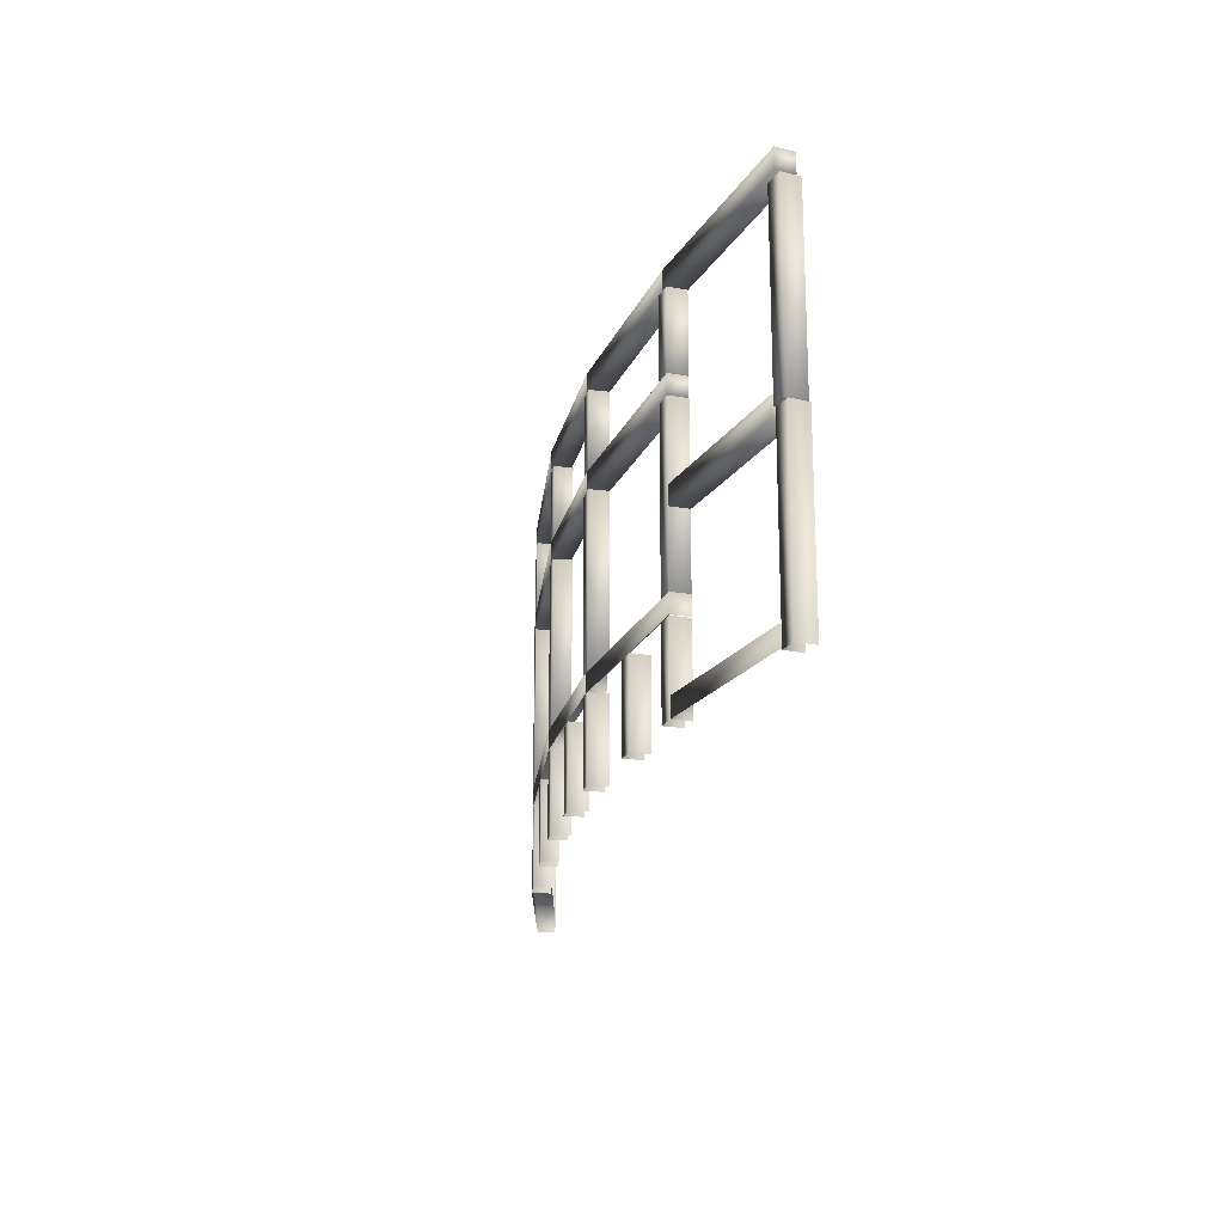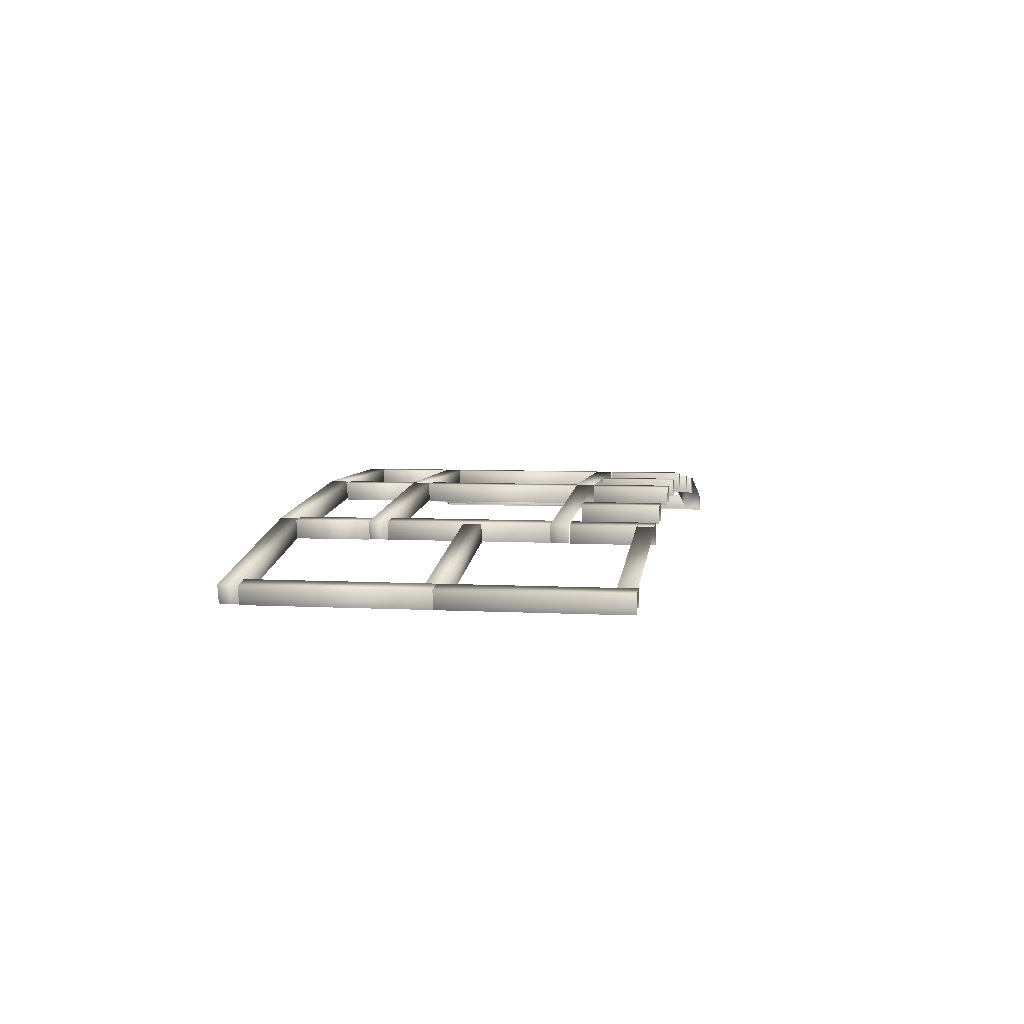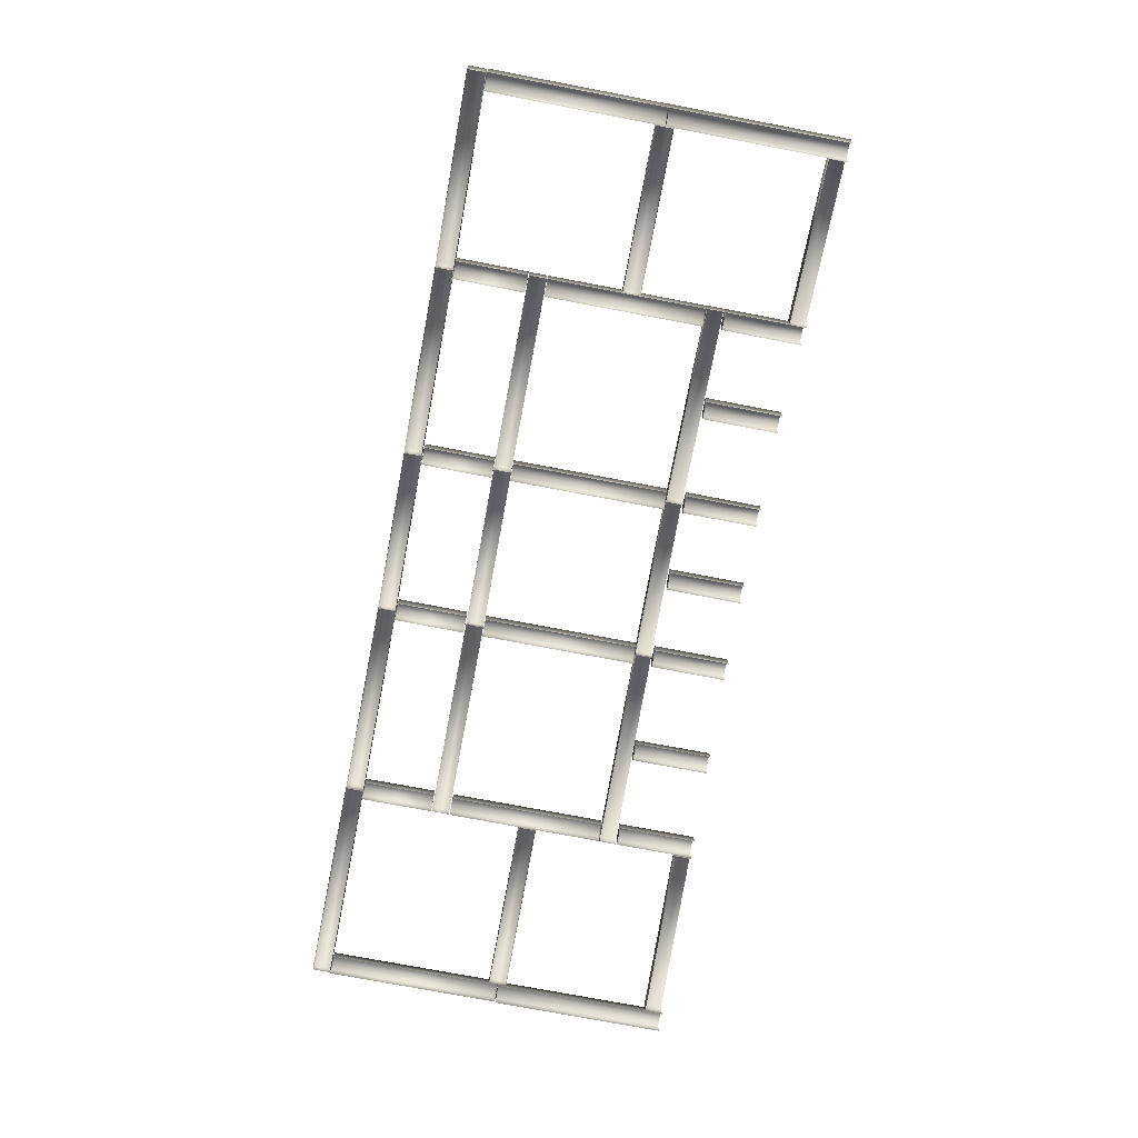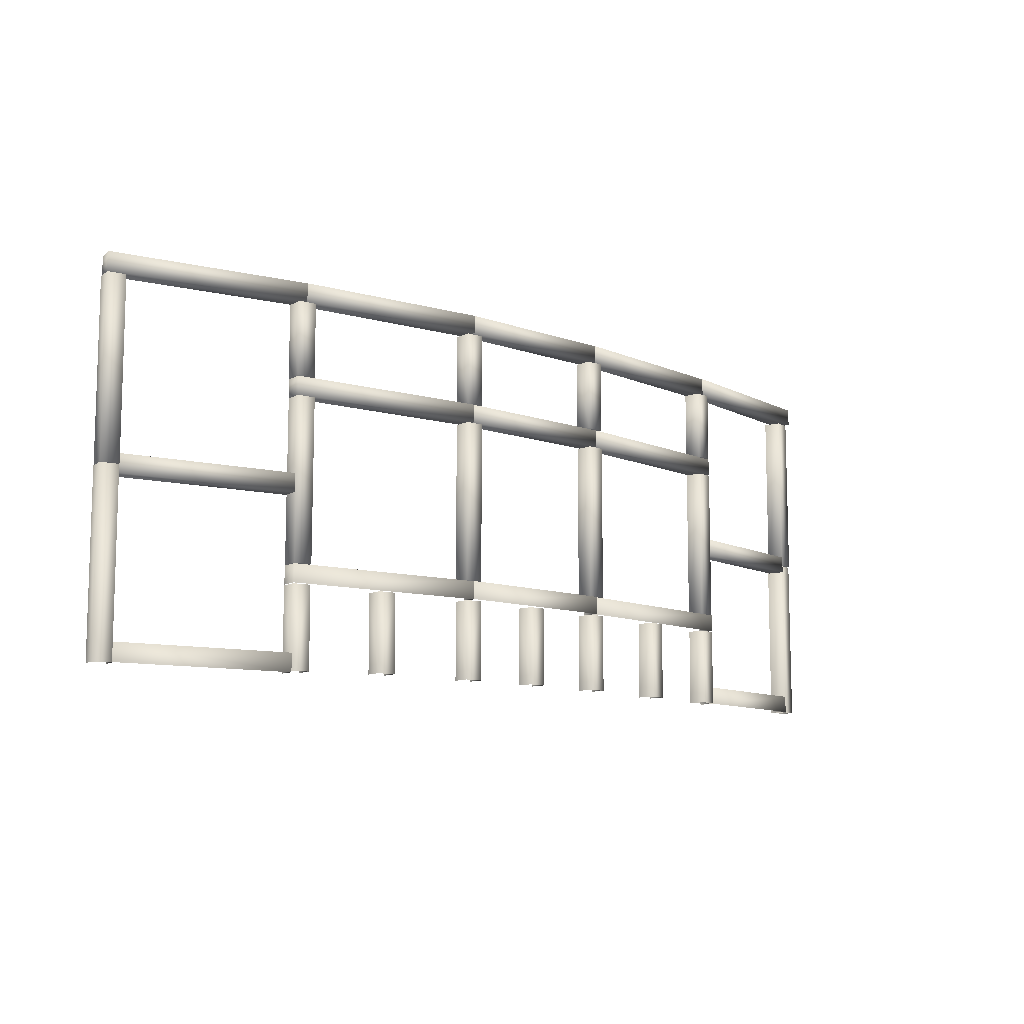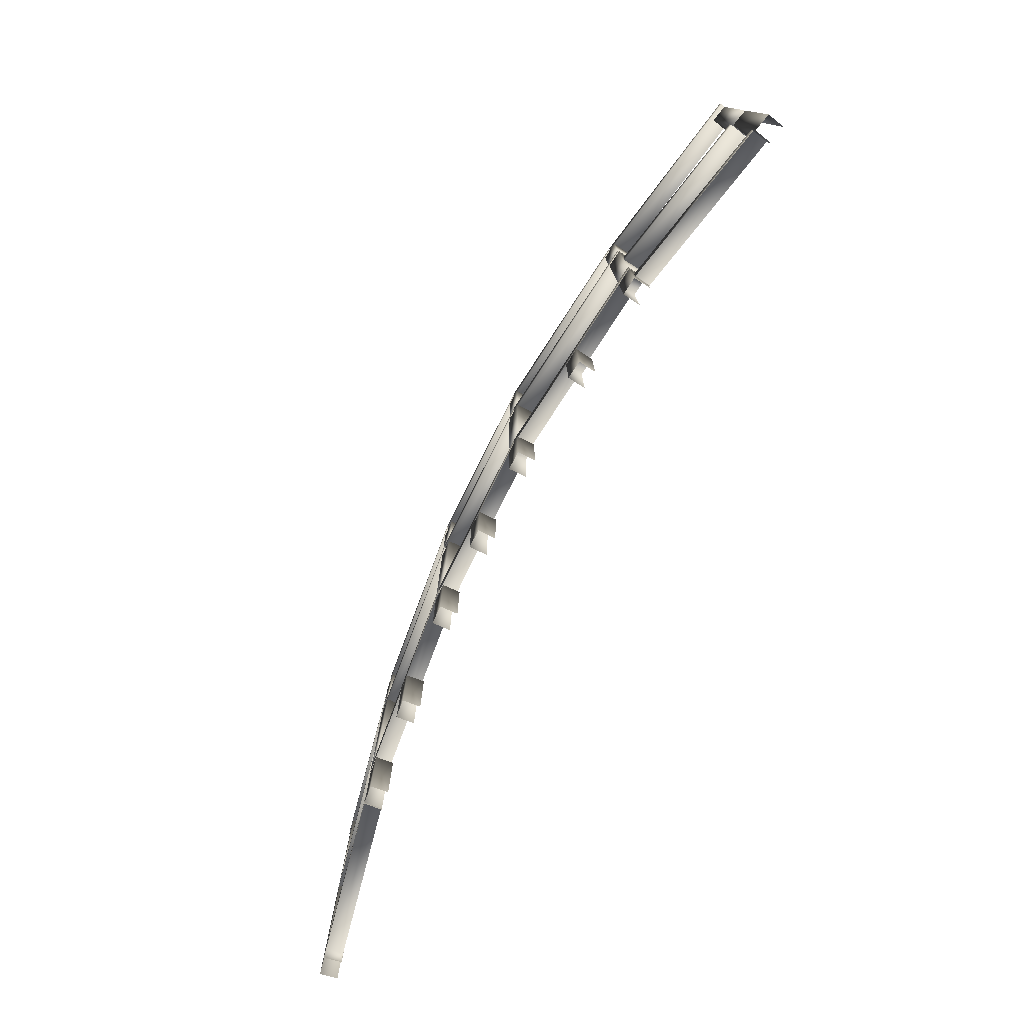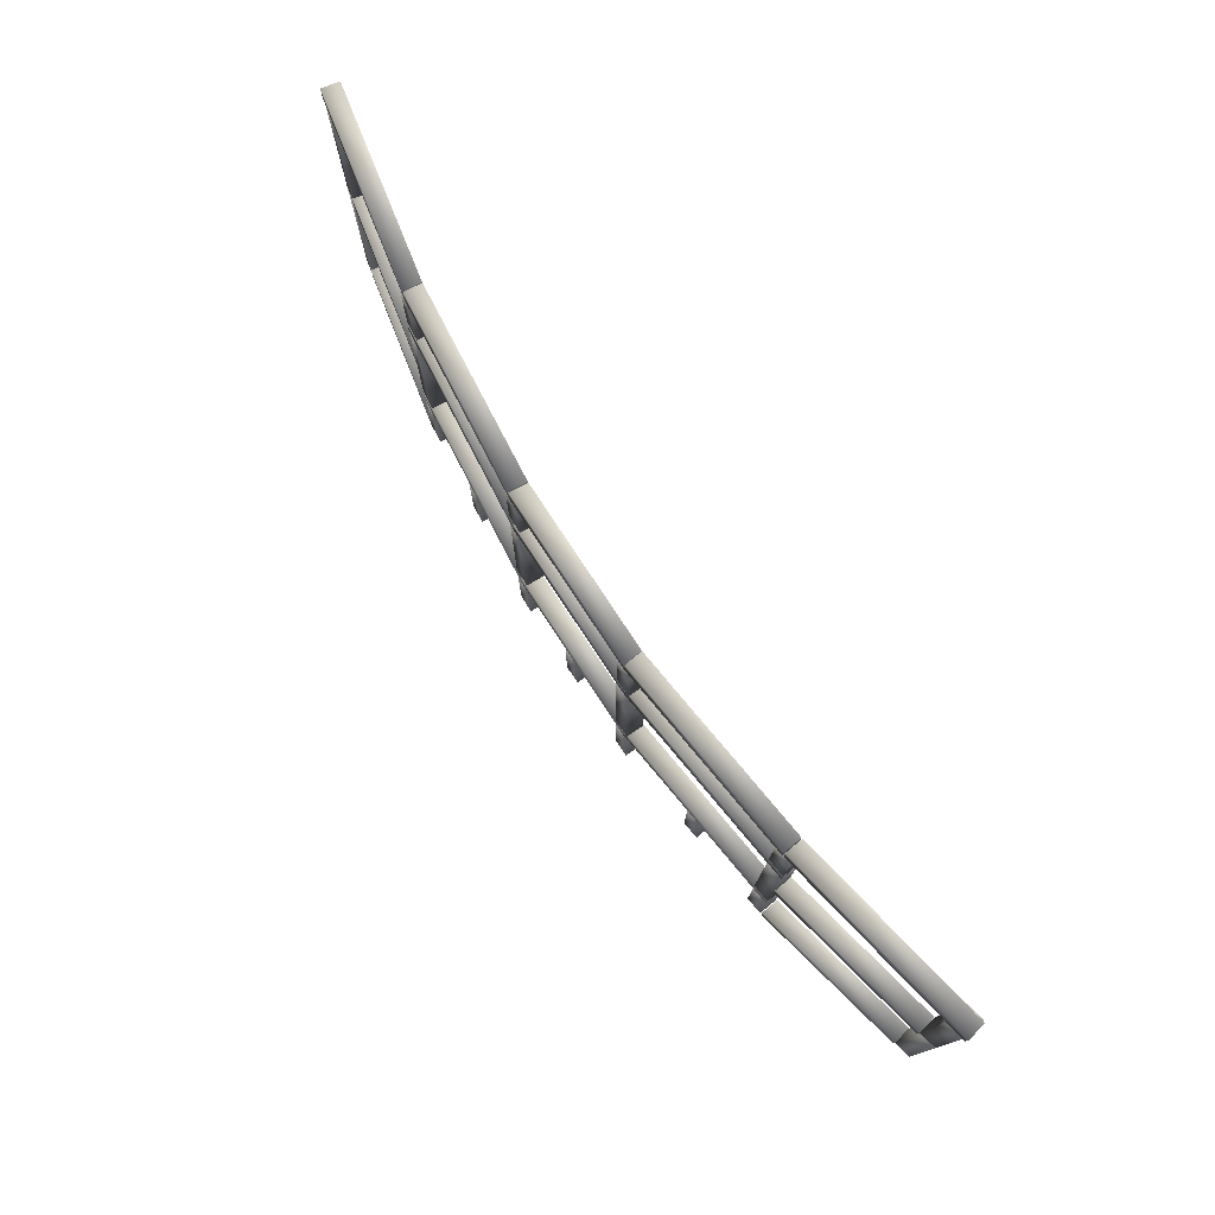
<metadata>
{"format":"obj","ext":"obj","renderer":"f3d","projection":"perspective","resolution":1024,"background":"white","views":[{"elev":-19.9,"azim":78.0,"up":"+Y"},{"elev":5.8,"azim":-80.5,"up":"+Z"},{"elev":-77.0,"azim":-100.7,"up":"+Z"},{"elev":-10.3,"azim":-41.7,"up":"+Y"},{"elev":-76.9,"azim":63.4,"up":"+Y"},{"elev":76.1,"azim":56.6,"up":"+Y"}]}
</metadata>
<code>
o wallStraps_LP_facing_VIEW.001_Cylinder.000
v 5.331 3.123 -5.11
v 5.296 3.123 -5.443
v 8.331 3.142 -6.066
v 8.398 3.142 -5.738
v 5.282 0.01803 -5.44
v 5.286 1.504 -5.441
v 5.323 1.504 -5.108
v 4.949 0.01832 -5.403
v 4.953 1.504 -5.404
v 4.99 1.504 -5.071
v 5.331 3.457 -5.11
v 5.295 3.457 -5.443
v 8.331 3.477 -6.066
v 8.398 3.477 -5.738
v 8.736 0.01655 -5.855
v 8.667 0.01655 -6.182
v 8.671 3.289 -6.183
v 8.74 3.289 -5.855
v 8.34 0.01683 -6.114
v 8.343 3.29 -6.114
v 8.412 3.29 -5.787
v 8.762 6.915 -5.756
v 8.69 6.915 -6.083
v 5.128 6.915 -5.423
v 5.168 6.915 -5.09
v 8.762 6.58 -5.756
v 8.69 6.58 -6.083
v 5.128 6.58 -5.423
v 5.168 6.58 -5.09
v 5.346 0.006591 -5.106
v 5.311 0.0066 -5.438
v 8.331 0.02331 -6.083
v 8.398 0.02331 -5.755
v 5.346 0.3413 -5.105
v 5.311 0.3413 -5.438
v 8.331 0.358 -6.083
v 8.398 0.358 -5.755
v 4.99 6.569 -5.071
v 4.953 6.569 -5.404
v 4.949 5.202 -5.403
v 4.986 5.202 -5.071
v 5.323 6.569 -5.108
v 5.286 6.569 -5.441
v 5.282 5.202 -5.44
v 5.319 5.202 -5.108
v -5.319 3.123 -5.11
v -5.283 3.123 -5.443
v -8.322 3.142 -6.082
v -8.389 3.142 -5.754
v -5.274 0.01803 -5.44
v -5.278 1.524 -5.441
v -5.315 1.524 -5.108
v -4.941 0.01832 -5.403
v -4.945 1.524 -5.404
v -4.982 1.524 -5.071
v -5.319 3.457 -5.11
v -5.283 3.457 -5.443
v -8.322 3.477 -6.082
v -8.389 3.477 -5.754
v -8.728 -0.001649 -5.83
v -8.659 -0.001649 -6.157
v -8.663 3.294 -6.158
v -8.732 3.294 -5.83
v -8.332 -0.001361 -6.088
v -8.335 3.295 -6.089
v -8.404 3.295 -5.762
v -8.724 6.915 -5.816
v -8.652 6.915 -6.143
v -5.114 6.915 -5.42
v -5.155 6.915 -5.088
v -8.724 6.58 -5.816
v -8.652 6.58 -6.143
v -5.114 6.58 -5.42
v -5.155 6.58 -5.088
v -5.32 -0.0116 -5.106
v -5.284 -0.0116 -5.438
v -8.322 0.005113 -6.078
v -8.389 0.005113 -5.751
v -5.319 0.3231 -5.105
v -5.284 0.3231 -5.438
v -8.322 0.3398 -6.078
v -8.389 0.3398 -5.751
v -4.982 6.569 -5.071
v -4.945 6.569 -5.404
v -4.941 5.219 -5.403
v -4.978 5.219 -5.071
v -5.315 6.569 -5.108
v -5.278 6.569 -5.441
v -5.274 5.219 -5.44
v -5.311 5.219 -5.108
v -1.388 1.514 -4.711
v -1.374 1.514 -5.046
v -1.37 0.05842 -5.046
v -1.384 0.05842 -4.711
v -1.722 1.514 -4.726
v -1.708 1.514 -5.06
v -1.704 0.05813 -5.06
v -4.977 1.884 -5.065
v -4.941 1.884 -5.398
v -4.937 4.857 -5.397
v -4.973 4.857 -5.064
v -5.309 1.884 -5.1
v -5.274 1.884 -5.433
v -5.27 4.857 -5.433
v -5.306 4.857 -5.1
v -1.72 4.857 -4.724
v -1.707 4.857 -5.058
v -1.71 1.881 -5.059
v -1.724 1.881 -4.724
v -5.313 1.537 -5.101
v -5.277 1.537 -5.433
v -1.54 1.537 -5.034
v -1.576 1.537 -4.702
v 1.393 0.04572 -4.691
v 1.394 0.04572 -5.026
v 1.39 1.501 -5.026
v 1.389 1.501 -4.691
v 1.728 0.04601 -5.025
v 1.725 1.501 -5.025
v 1.724 1.501 -4.69
v -1.386 4.856 -4.71
v -1.372 4.856 -5.045
v -1.376 1.881 -5.045
v -1.39 1.881 -4.71
v -5.313 1.872 -5.101
v -5.277 1.872 -5.433
v -1.54 1.872 -5.034
v -1.576 1.872 -4.702
v -1.579 5.204 -4.702
v -1.544 5.204 -5.035
v -5.27 5.204 -5.433
v -5.306 5.204 -5.1
v -1.579 4.869 -4.702
v -1.544 4.869 -5.035
v -5.27 4.869 -5.433
v -5.306 4.869 -5.1
v 1.593 6.574 -4.693
v 1.556 6.574 -5.025
v 5.109 6.574 -5.418
v 5.146 6.574 -5.086
v 1.593 6.909 -4.693
v 1.556 6.909 -5.025
v 5.109 6.909 -5.418
v 5.146 6.909 -5.086
v -0.1721 0.05813 -4.697
v -0.1732 0.05813 -5.031
v -0.1769 1.514 -5.031
v -0.1758 1.514 -4.697
v 0.1626 0.05842 -4.698
v 0.1615 0.05842 -5.033
v 0.1578 1.514 -5.033
v 0.159 1.514 -4.698
v 1.579 6.909 -4.693
v 1.542 6.909 -5.026
v -1.526 6.922 -5.034
v -1.557 6.922 -4.699
v 1.58 6.574 -4.693
v 1.543 6.574 -5.026
v -1.526 6.587 -5.034
v -1.557 6.587 -4.699
v 1.724 6.559 -4.69
v 1.725 6.559 -5.025
v 1.728 5.208 -5.025
v 1.727 5.208 -4.69
v 1.389 6.558 -4.691
v 1.39 6.558 -5.026
v 1.394 5.208 -5.026
v 1.393 5.208 -4.691
v -5.131 6.583 -5.084
v -5.095 6.583 -5.417
v -1.544 6.591 -5.035
v -1.579 6.591 -4.702
v -5.131 6.918 -5.084
v -5.095 6.918 -5.417
v -1.544 6.926 -5.035
v -1.579 6.926 -4.702
v -1.557 4.865 -4.699
v -1.526 4.865 -5.034
v 1.543 4.852 -5.026
v 1.58 4.852 -4.693
v -1.557 5.199 -4.699
v -1.526 5.199 -5.034
v 1.542 5.187 -5.026
v 1.579 5.186 -4.693
v 1.566 1.864 -4.693
v 1.529 1.865 -5.026
v -1.523 1.877 -5.036
v -1.56 1.877 -4.703
v 1.53 1.53 -5.026
v -1.523 1.543 -5.036
v -1.715 5.212 -4.725
v -1.701 5.212 -5.059
v -1.705 6.562 -5.059
v -1.719 6.562 -4.725
v -1.38 5.212 -4.711
v -1.367 5.212 -5.046
v -1.37 6.563 -5.046
v -1.384 6.563 -4.711
v 1.731 1.867 -4.69
v 1.728 1.867 -5.024
v 1.731 4.838 -5.024
v 1.735 4.838 -4.69
v 1.396 1.867 -4.686
v 1.393 1.867 -5.021
v 1.397 4.838 -5.021
v 1.4 4.838 -4.686
v 4.99 4.835 -5.071
v 4.953 4.835 -5.404
v 4.949 1.864 -5.403
v 4.986 1.864 -5.071
v 1.586 1.52 -4.692
v 1.548 1.52 -5.025
v 5.284 1.52 -5.441
v 5.321 1.52 -5.108
v 5.323 4.834 -5.108
v 5.286 4.834 -5.441
v 5.282 1.864 -5.44
v 5.319 1.864 -5.108
v 1.586 1.854 -4.692
v 1.548 1.854 -5.025
v 5.284 1.854 -5.441
v 5.321 1.854 -5.108
v 5.317 5.186 -5.108
v 5.28 5.186 -5.44
v 1.556 5.186 -5.025
v 1.593 5.186 -4.693
v 5.317 4.852 -5.108
v 5.28 4.852 -5.44
v 1.556 4.852 -5.025
v 1.593 4.852 -4.693
v 8.736 3.306 -5.83
v 8.667 3.306 -6.158
v 8.671 6.563 -6.159
v 8.74 6.563 -5.831
v 8.409 3.306 -5.761
v 8.34 3.306 -6.089
v 8.343 6.563 -6.09
v 8.412 6.563 -5.762
v -8.728 3.306 -5.83
v -8.659 3.306 -6.158
v -8.663 6.563 -6.159
v -8.732 6.563 -5.831
v -8.401 3.306 -5.761
v -8.332 3.306 -6.089
v -8.335 6.563 -6.09
v -8.404 6.563 -5.762
v 3.582 0.02885 -5.253
v 3.586 1.515 -5.254
v 3.623 1.515 -4.921
v 3.25 0.02914 -5.216
v 3.253 1.515 -5.217
v 3.29 1.515 -4.884
v -3.265 1.523 -4.883
v -3.231 1.523 -5.216
v -3.227 0.06761 -5.215
v -3.262 0.06761 -4.882
v -3.598 1.523 -4.917
v -3.564 1.523 -5.25
v -3.56 0.06732 -5.25
v 5.319 0.01803 -5.108
v 4.986 0.01832 -5.071
v 8.409 0.01683 -5.786
v -5.311 0.01803 -5.108
v -4.978 0.01832 -5.071
v -8.401 -0.001361 -5.761
v -1.56 1.543 -4.703
v 1.567 1.53 -4.693
v -1.719 0.05813 -4.726
v 1.727 0.04601 -4.69
v 3.619 0.02885 -4.921
v 3.287 0.02914 -4.884
v -3.595 0.06732 -4.917
f 36 37 33
f 36 33 32
f 2 1 11
f 2 11 12
f 13 14 4
f 13 4 3
f 34 35 31
f 34 31 30
f 1 2 3
f 1 3 4
f 14 13 12
f 14 12 11
f 260 5 6
f 260 6 7
f 9 10 7
f 9 7 6
f 21 20 19
f 21 19 262
f 15 16 17
f 15 17 18
f 20 21 18
f 20 18 17
f 22 23 24
f 22 24 25
f 29 28 27
f 29 27 26
f 23 22 26
f 23 26 27
f 25 24 28
f 25 28 29
f 37 36 35
f 37 35 34
f 39 38 42
f 39 42 43
f 45 44 43
f 45 43 42
f 38 39 40
f 38 40 41
f 41 40 44
f 41 44 45
f 10 9 8
f 10 8 261
f 81 77 78
f 81 78 82
f 56 46 47
f 56 47 57
f 58 48 49
f 58 49 59
f 79 75 76
f 79 76 80
f 46 49 48
f 46 48 47
f 59 56 57
f 59 57 58
f 263 52 51
f 263 51 50
f 54 51 52
f 54 52 55
f 66 265 64
f 66 64 65
f 60 63 62
f 60 62 61
f 65 62 63
f 65 63 66
f 67 70 69
f 67 69 68
f 74 71 72
f 74 72 73
f 68 72 71
f 68 71 67
f 70 74 73
f 70 73 69
f 82 79 80
f 82 80 81
f 84 88 87
f 84 87 83
f 90 87 88
f 90 88 89
f 83 86 85
f 83 85 84
f 86 90 89
f 86 89 85
f 55 264 53
f 55 53 54
f 181 182 178
f 181 178 177
f 183 184 180
f 183 180 179
f 120 269 118
f 120 118 119
f 127 128 113
f 127 113 112
f 114 117 116
f 114 116 115
f 119 116 117
f 119 117 120
f 129 130 131
f 129 131 132
f 136 135 134
f 136 134 133
f 91 94 93
f 91 93 92
f 137 138 139
f 137 139 140
f 144 143 142
f 144 142 141
f 153 154 155
f 153 155 156
f 162 166 165
f 162 165 161
f 168 165 166
f 168 166 167
f 160 159 158
f 160 158 157
f 173 174 170
f 173 170 169
f 175 176 172
f 175 172 171
f 161 164 163
f 161 163 162
f 164 168 167
f 164 167 163
f 169 170 171
f 169 171 172
f 176 175 174
f 176 174 173
f 195 191 192
f 195 192 196
f 198 195 196
f 198 196 197
f 154 153 157
f 154 157 158
f 156 155 159
f 156 159 160
f 130 129 133
f 130 133 134
f 132 131 135
f 132 135 136
f 128 127 126
f 128 126 125
f 177 178 179
f 177 179 180
f 184 183 182
f 184 182 181
f 186 185 267
f 186 267 189
f 188 187 190
f 188 190 266
f 191 194 193
f 191 193 192
f 197 193 194
f 197 194 198
f 125 126 111
f 125 111 110
f 107 106 121
f 107 121 122
f 124 123 122
f 124 122 121
f 105 104 103
f 105 103 102
f 98 99 100
f 98 100 101
f 104 105 101
f 104 101 100
f 102 103 99
f 102 99 98
f 106 107 108
f 106 108 109
f 109 108 123
f 109 123 124
f 221 222 214
f 221 214 213
f 223 224 225
f 223 225 226
f 230 229 228
f 230 228 227
f 224 223 227
f 224 227 228
f 226 225 229
f 226 229 230
f 222 221 220
f 222 220 219
f 219 220 212
f 219 212 211
f 208 207 215
f 208 215 216
f 218 217 216
f 218 216 215
f 206 205 204
f 206 204 203
f 199 200 201
f 199 201 202
f 205 206 202
f 205 202 201
f 203 204 200
f 203 200 199
f 207 208 209
f 207 209 210
f 210 209 217
f 210 217 218
f 185 186 187
f 185 187 188
f 235 236 232
f 235 232 231
f 238 237 236
f 238 236 235
f 231 232 233
f 231 233 234
f 237 238 234
f 237 234 233
f 243 239 240
f 243 240 244
f 246 243 244
f 246 244 245
f 239 242 241
f 239 241 240
f 245 241 242
f 245 242 246
f 143 144 140
f 143 140 139
f 141 142 138
f 141 138 137
f 268 95 96
f 268 96 97
f 92 96 95
f 92 95 91
f 152 149 150
f 152 150 151
f 145 148 147
f 145 147 146
f 151 147 148
f 151 148 152
f 270 247 248
f 270 248 249
f 251 252 249
f 251 249 248
f 252 251 250
f 252 250 271
f 253 256 255
f 253 255 254
f 272 257 258
f 272 258 259
f 254 258 257
f 254 257 253
f 21 262 15
f 21 15 18
f 10 261 260
f 10 260 7
f 22 25 29
f 22 29 26
f 37 34 30
f 37 30 33
f 38 41 45
f 38 45 42
f 59 49 46
f 59 46 56
f 83 87 90
f 83 90 86
f 66 63 60
f 66 60 265
f 55 52 263
f 55 263 264
f 67 71 74
f 67 74 70
f 82 78 75
f 82 75 79
f 128 125 110
f 128 110 113
f 238 235 231
f 238 231 234
f 152 148 145
f 152 145 149
f 222 219 211
f 222 211 214
f 105 102 98
f 105 98 101
f 129 132 136
f 129 136 133
f 120 117 114
f 120 114 269
f 144 141 137
f 144 137 140
f 252 271 270
f 252 270 249
f 161 165 168
f 161 168 164
f 176 173 169
f 176 169 172
f 153 156 160
f 153 160 157
f 184 181 177
f 184 177 180
f 198 194 191
f 198 191 195
f 106 109 124
f 106 124 121
f 185 188 266
f 185 266 267
f 206 203 199
f 206 199 202
f 223 226 230
f 223 230 227
f 207 210 218
f 207 218 215
f 246 242 239
f 246 239 243
f 91 95 268
f 91 268 94
f 253 257 272
f 253 272 256
f 1 4 14
f 1 14 11

</code>
